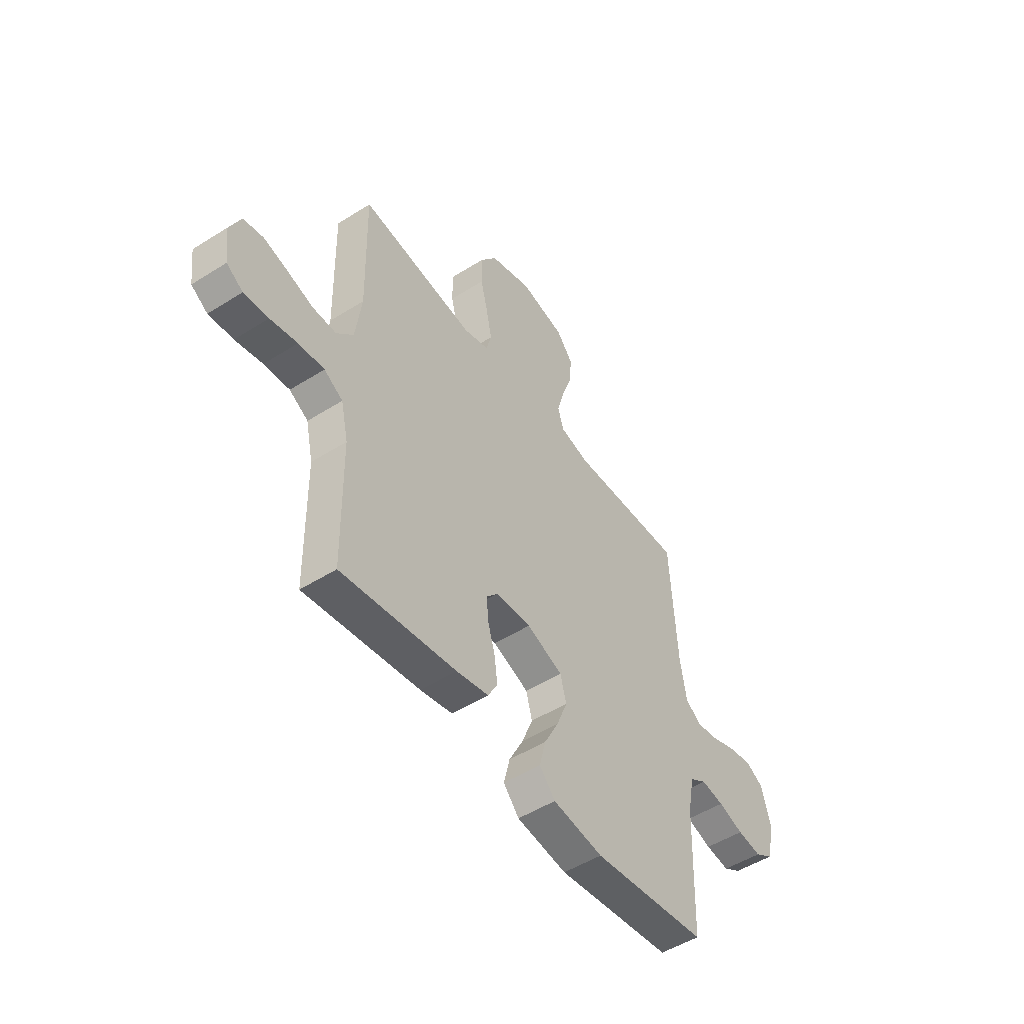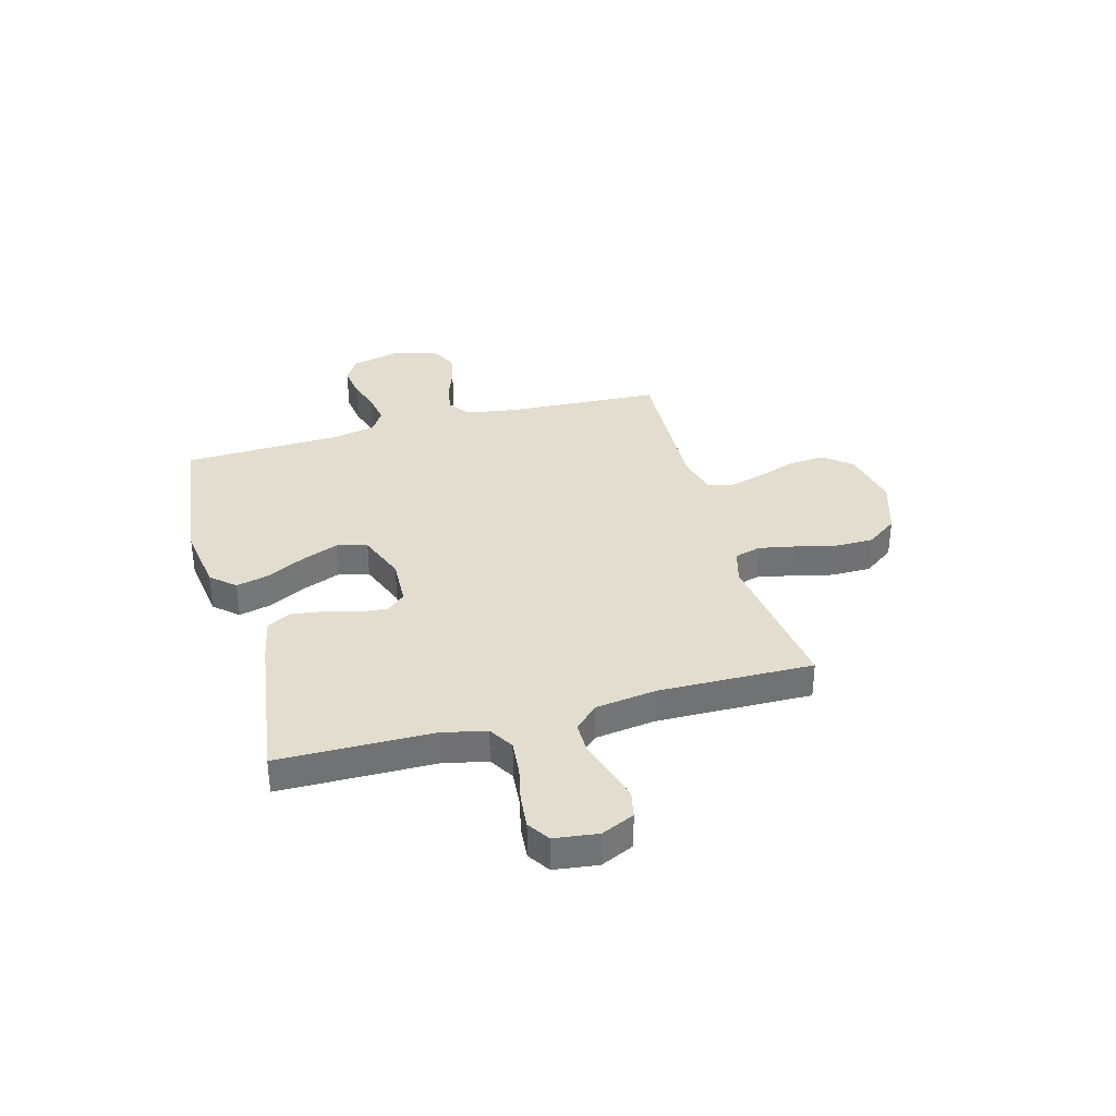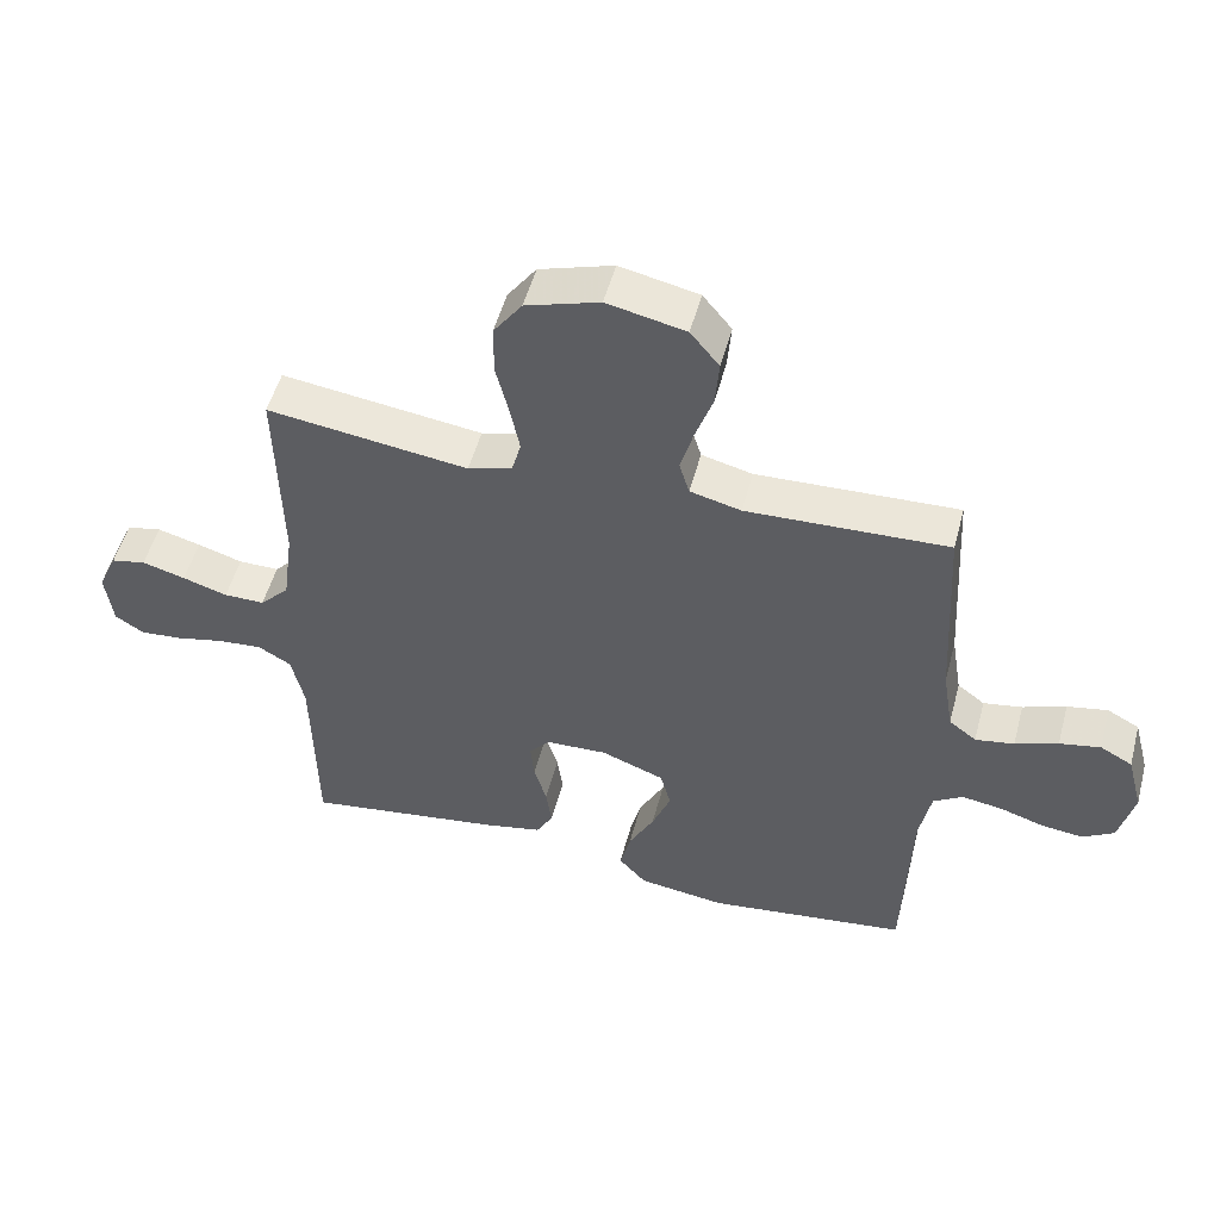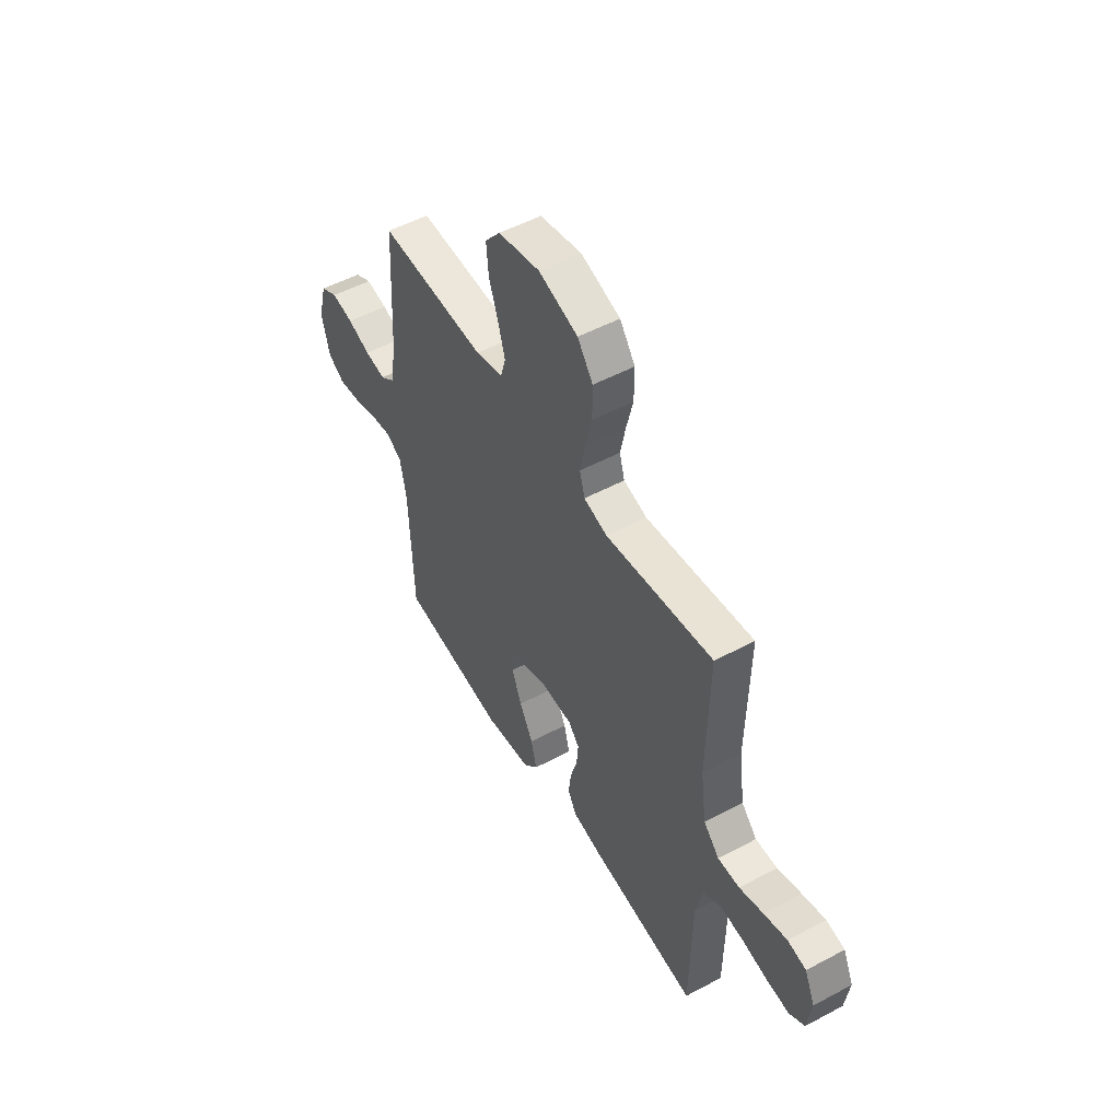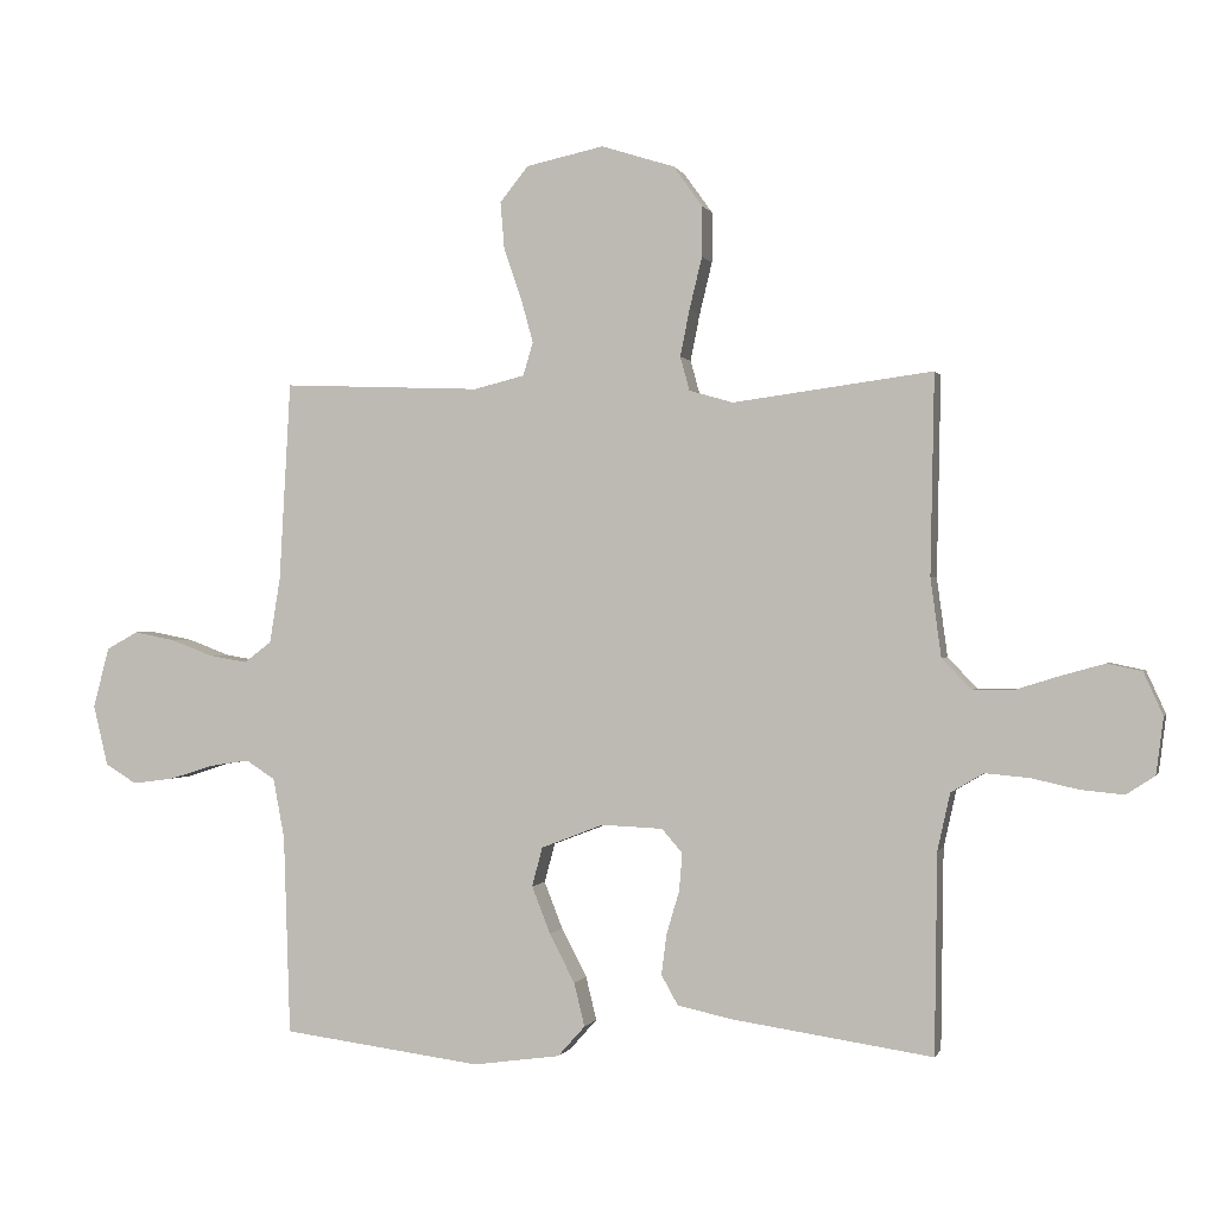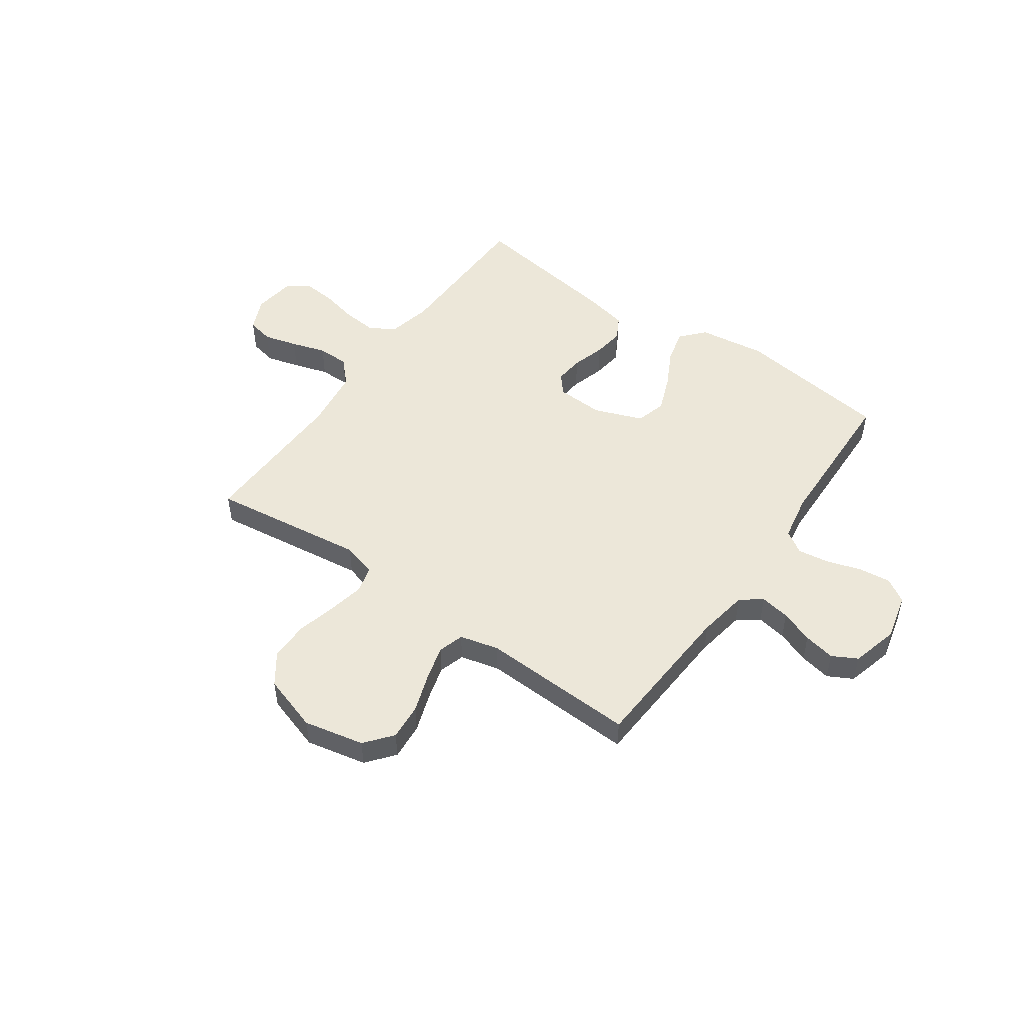
<metadata>
{"format":"obj","ext":"obj","renderer":"f3d","projection":"perspective","resolution":1024,"background":"white","views":[{"elev":-50.5,"azim":-55.3,"up":"+Z"},{"elev":34.9,"azim":-105.5,"up":"+Y"},{"elev":51.9,"azim":14.8,"up":"+Z"},{"elev":52.1,"azim":-120.0,"up":"+Z"},{"elev":-0.1,"azim":-165.5,"up":"+Z"},{"elev":50.0,"azim":35.3,"up":"+Y"}]}
</metadata>
<code>
v -0.5 0.07 -0.5
v -0.504 0.07 -0.2
v -0.523 0.07 -0.114
v -0.572 0.07 -0.085
v -0.639 0.07 -0.091
v -0.71 0.07 -0.107
v -0.774 0.07 -0.113
v -0.817 0.07 -0.085
v -0.828 0.07 0
v -0.799 0.07 0.064
v -0.747 0.07 0.075
v -0.682 0.07 0.057
v -0.615 0.07 0.036
v -0.554 0.07 0.036
v -0.51 0.07 0.082
v -0.494 0.07 0.2
v -0.5 0.07 0.5
v -0.2 0.07 0.46
v -0.134 0.07 0.479
v -0.12 0.07 0.53
v -0.134 0.07 0.6
v -0.153 0.07 0.678
v -0.153 0.07 0.754
v -0.11 0.07 0.814
v 0 0.07 0.849
v 0.117 0.07 0.824
v 0.16 0.07 0.771
v 0.154 0.07 0.7
v 0.128 0.07 0.625
v 0.109 0.07 0.557
v 0.124 0.07 0.507
v 0.2 0.07 0.488
v 0.5 0.07 0.5
v 0.517 0.07 0.2
v 0.533 0.07 0.102
v 0.574 0.07 0.071
v 0.632 0.07 0.081
v 0.696 0.07 0.105
v 0.757 0.07 0.117
v 0.805 0.07 0.091
v 0.829 0.07 0
v 0.807 0.07 -0.091
v 0.76 0.07 -0.12
v 0.697 0.07 -0.112
v 0.631 0.07 -0.091
v 0.571 0.07 -0.082
v 0.527 0.07 -0.11
v 0.51 0.07 -0.2
v 0.5 0.07 -0.5
v 0.2 0.07 -0.539
v 0.069 0.07 -0.521
v 0.028 0.07 -0.475
v 0.044 0.07 -0.41
v 0.082 0.07 -0.337
v 0.11 0.07 -0.266
v 0.094 0.07 -0.207
v 0 0.07 -0.171
v -0.092 0.07 -0.175
v -0.123 0.07 -0.211
v -0.118 0.07 -0.268
v -0.099 0.07 -0.332
v -0.091 0.07 -0.393
v -0.116 0.07 -0.438
v -0.2 0.07 -0.456
v -0.5 0 -0.5
v -0.504 0 -0.2
v -0.523 0 -0.114
v -0.572 0 -0.085
v -0.639 0 -0.091
v -0.71 0 -0.107
v -0.774 0 -0.113
v -0.817 0 -0.085
v -0.828 0 0
v -0.799 0 0.064
v -0.747 0 0.075
v -0.682 0 0.057
v -0.615 0 0.036
v -0.554 0 0.036
v -0.51 0 0.082
v -0.494 0 0.2
v -0.5 0 0.5
v -0.2 0 0.46
v -0.134 0 0.479
v -0.12 0 0.53
v -0.134 0 0.6
v -0.153 0 0.678
v -0.153 0 0.754
v -0.11 0 0.814
v 0 0 0.849
v 0.117 0 0.824
v 0.16 0 0.771
v 0.154 0 0.7
v 0.128 0 0.625
v 0.109 0 0.557
v 0.124 0 0.507
v 0.2 0 0.488
v 0.5 0 0.5
v 0.517 0 0.2
v 0.533 0 0.102
v 0.574 0 0.071
v 0.632 0 0.081
v 0.696 0 0.105
v 0.757 0 0.117
v 0.805 0 0.091
v 0.829 0 0
v 0.807 0 -0.091
v 0.76 0 -0.12
v 0.697 0 -0.112
v 0.631 0 -0.091
v 0.571 0 -0.082
v 0.527 0 -0.11
v 0.51 0 -0.2
v 0.5 0 -0.5
v 0.2 0 -0.539
v 0.069 0 -0.521
v 0.028 0 -0.475
v 0.044 0 -0.41
v 0.082 0 -0.337
v 0.11 0 -0.266
v 0.094 0 -0.207
v 0 0 -0.171
v -0.092 0 -0.175
v -0.123 0 -0.211
v -0.118 0 -0.268
v -0.099 0 -0.332
v -0.091 0 -0.393
v -0.116 0 -0.438
v -0.2 0 -0.456
f 63 64 1 2
f 60 61 62 63
f 59 60 63 2
f 58 59 2 3
f 57 58 3 4
f 51 52 53 54
f 51 54 55
f 48 49 50 51
f 47 48 51 55
f 46 47 55 56
f 42 43 44 45
f 42 45 46
f 41 42 46
f 37 38 39 40
f 36 37 40 41
f 32 33 34
f 31 32 34 35
f 26 27 28 29
f 26 29 30
f 25 26 30
f 24 25 30 31
f 21 22 23 24
f 20 21 24 31
f 16 17 18
f 15 16 18 19
f 10 11 12 13
f 8 9 10 13
f 8 13 14
f 5 6 7 8
f 4 5 8 14
f 57 4 14 15
f 36 41 46 56
f 35 36 56 57
f 19 20 31 35
f 15 19 35 57
f 66 65 128 127
f 127 126 125 124
f 66 127 124 123
f 67 66 123 122
f 68 67 122 121
f 118 117 116 115
f 119 118 115
f 115 114 113 112
f 119 115 112 111
f 120 119 111 110
f 109 108 107 106
f 110 109 106
f 110 106 105
f 104 103 102 101
f 105 104 101 100
f 98 97 96
f 99 98 96 95
f 93 92 91 90
f 94 93 90
f 94 90 89
f 95 94 89 88
f 88 87 86 85
f 95 88 85 84
f 82 81 80
f 83 82 80 79
f 77 76 75 74
f 77 74 73 72
f 78 77 72
f 72 71 70 69
f 78 72 69 68
f 79 78 68 121
f 120 110 105 100
f 121 120 100 99
f 99 95 84 83
f 121 99 83 79
f 1 65 66 2
f 2 66 67 3
f 3 67 68 4
f 4 68 69 5
f 5 69 70 6
f 6 70 71 7
f 7 71 72 8
f 8 72 73 9
f 9 73 74 10
f 10 74 75 11
f 11 75 76 12
f 12 76 77 13
f 13 77 78 14
f 14 78 79 15
f 15 79 80 16
f 16 80 81 17
f 17 81 82 18
f 18 82 83 19
f 19 83 84 20
f 20 84 85 21
f 21 85 86 22
f 22 86 87 23
f 23 87 88 24
f 24 88 89 25
f 25 89 90 26
f 26 90 91 27
f 27 91 92 28
f 28 92 93 29
f 29 93 94 30
f 30 94 95 31
f 31 95 96 32
f 32 96 97 33
f 33 97 98 34
f 34 98 99 35
f 35 99 100 36
f 36 100 101 37
f 37 101 102 38
f 38 102 103 39
f 39 103 104 40
f 40 104 105 41
f 41 105 106 42
f 42 106 107 43
f 43 107 108 44
f 44 108 109 45
f 45 109 110 46
f 46 110 111 47
f 47 111 112 48
f 48 112 113 49
f 49 113 114 50
f 50 114 115 51
f 51 115 116 52
f 52 116 117 53
f 53 117 118 54
f 54 118 119 55
f 55 119 120 56
f 56 120 121 57
f 57 121 122 58
f 58 122 123 59
f 59 123 124 60
f 60 124 125 61
f 61 125 126 62
f 62 126 127 63
f 63 127 128 64
f 64 128 65 1

</code>
